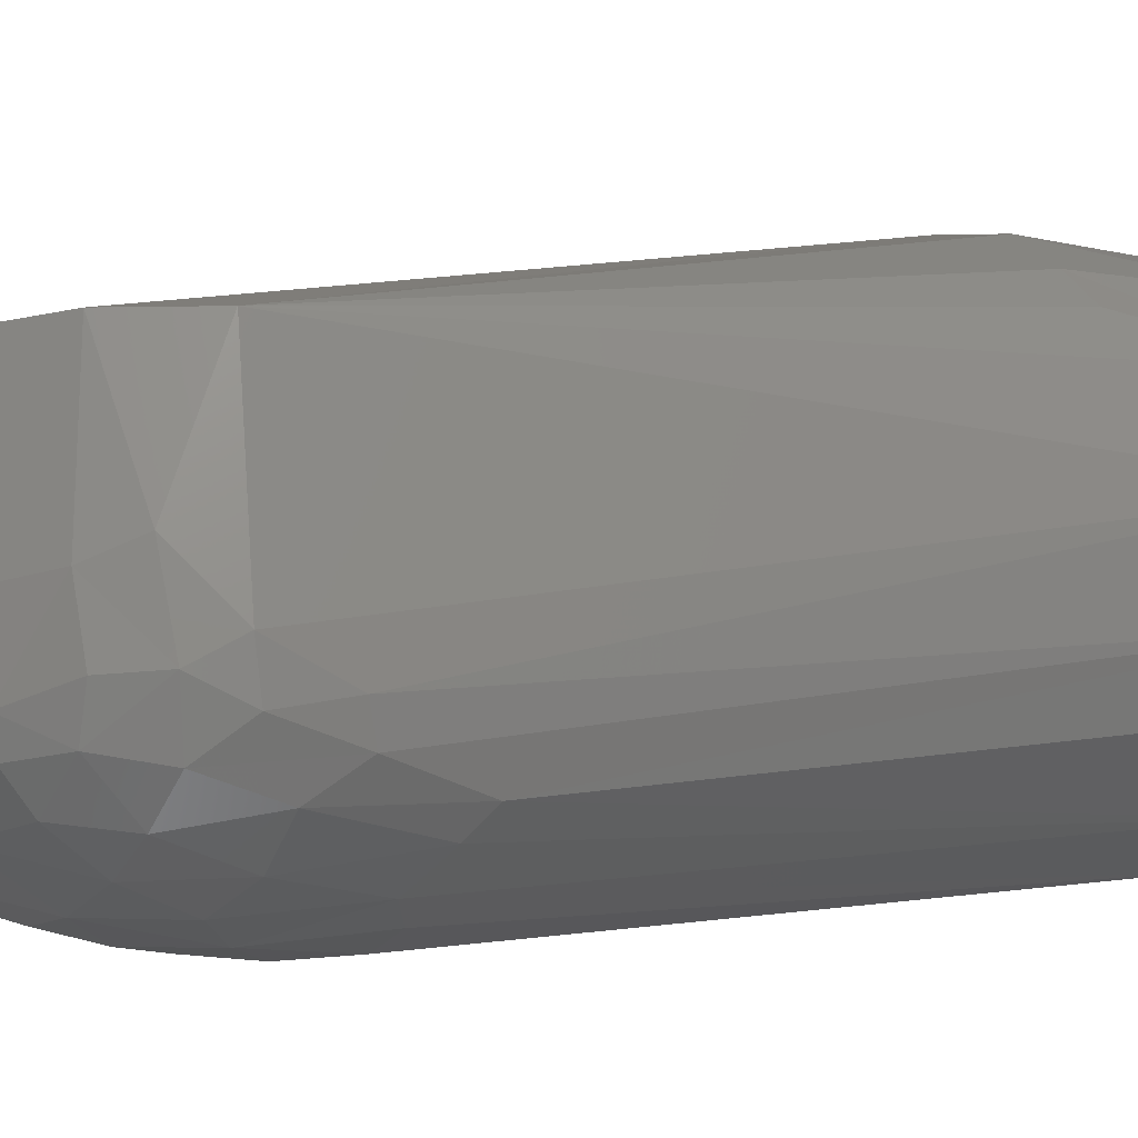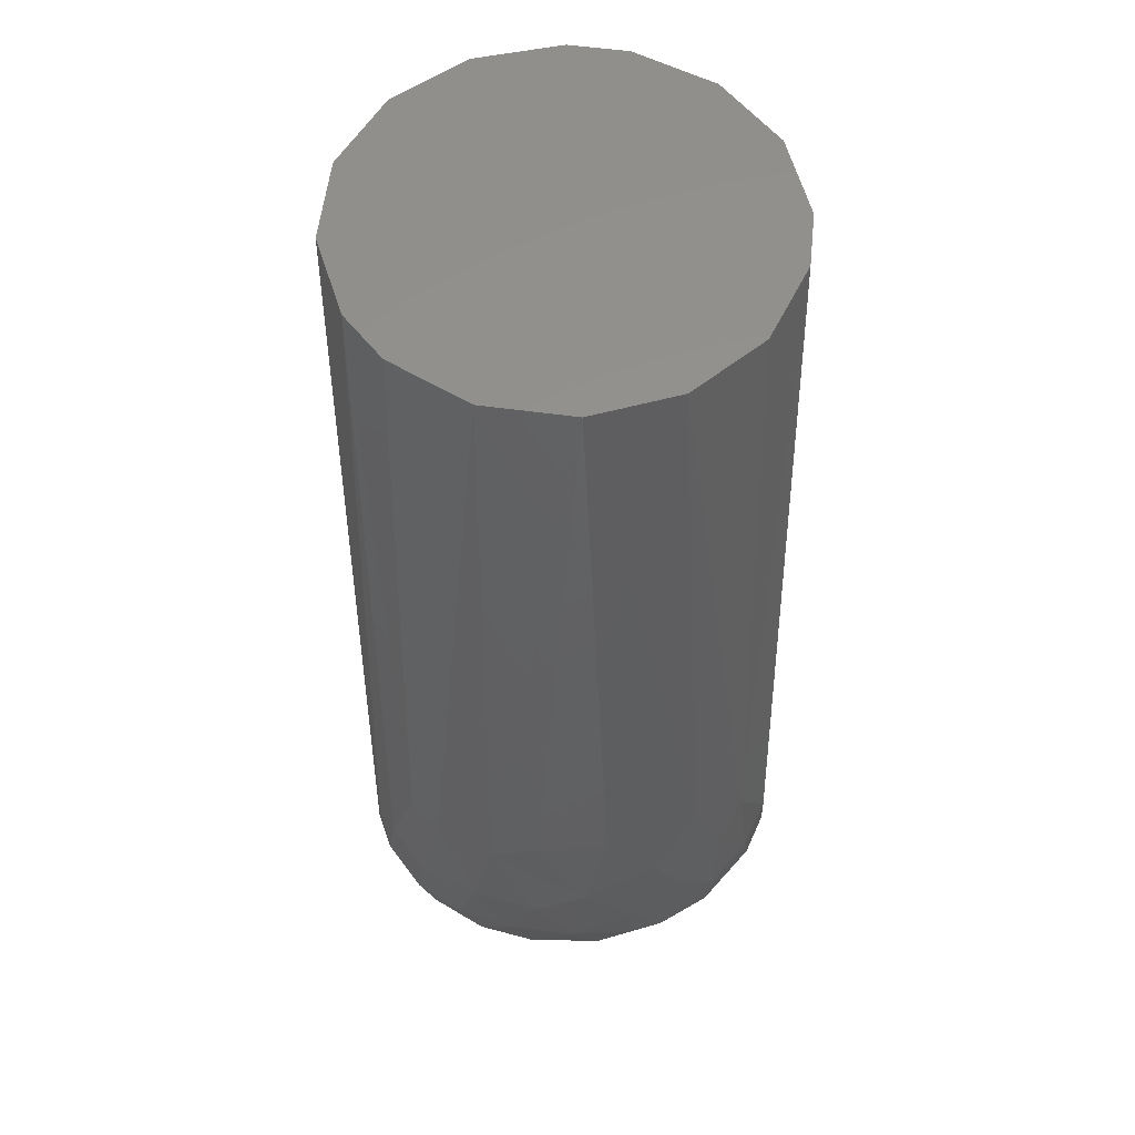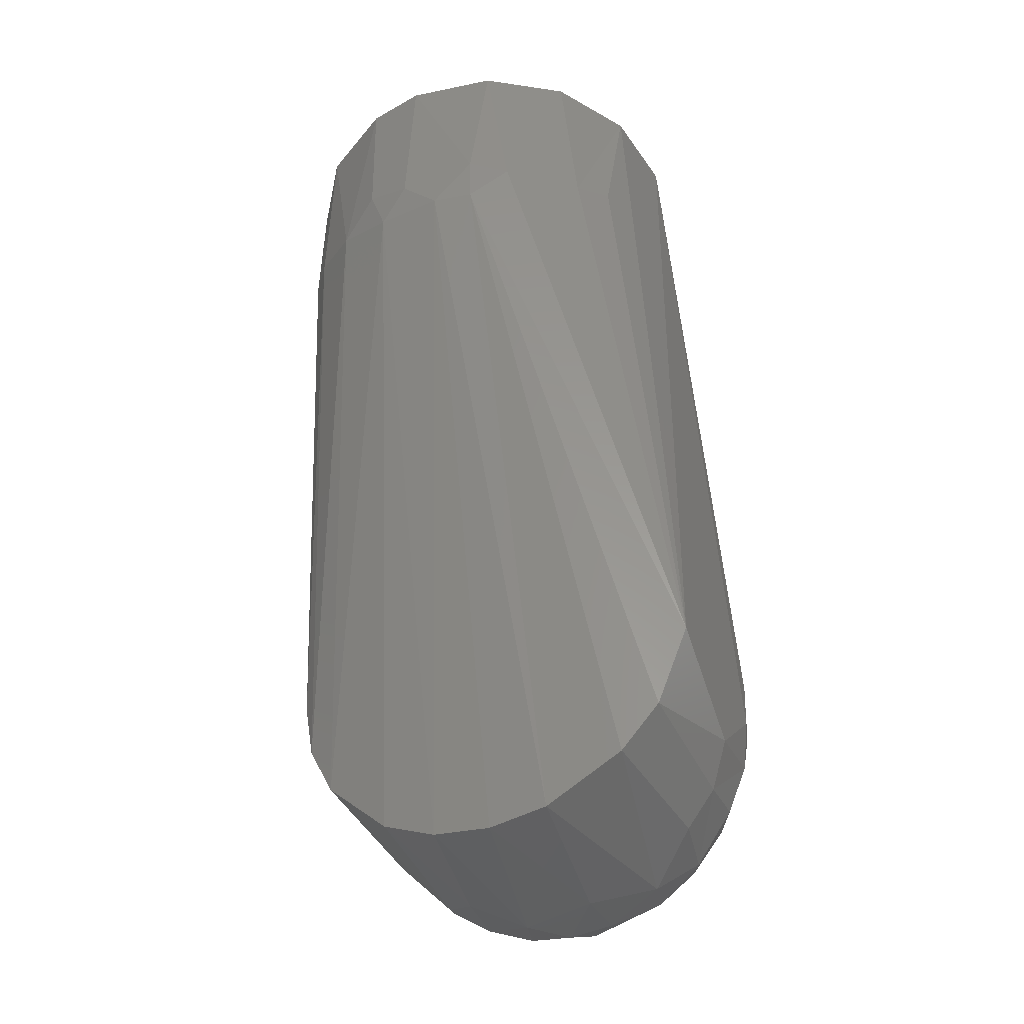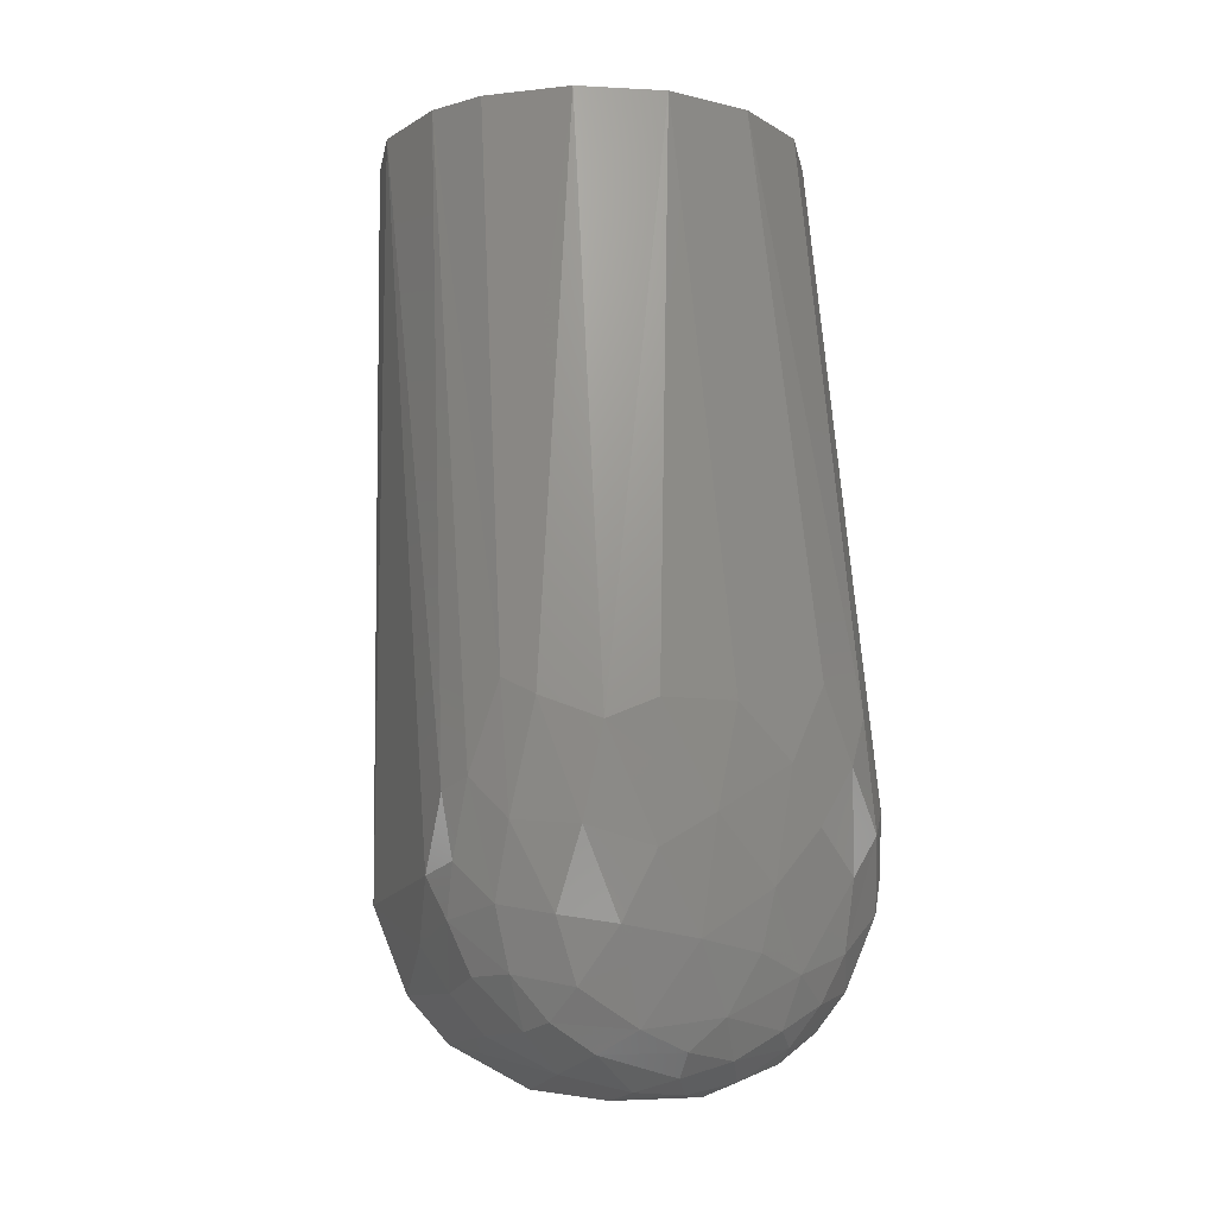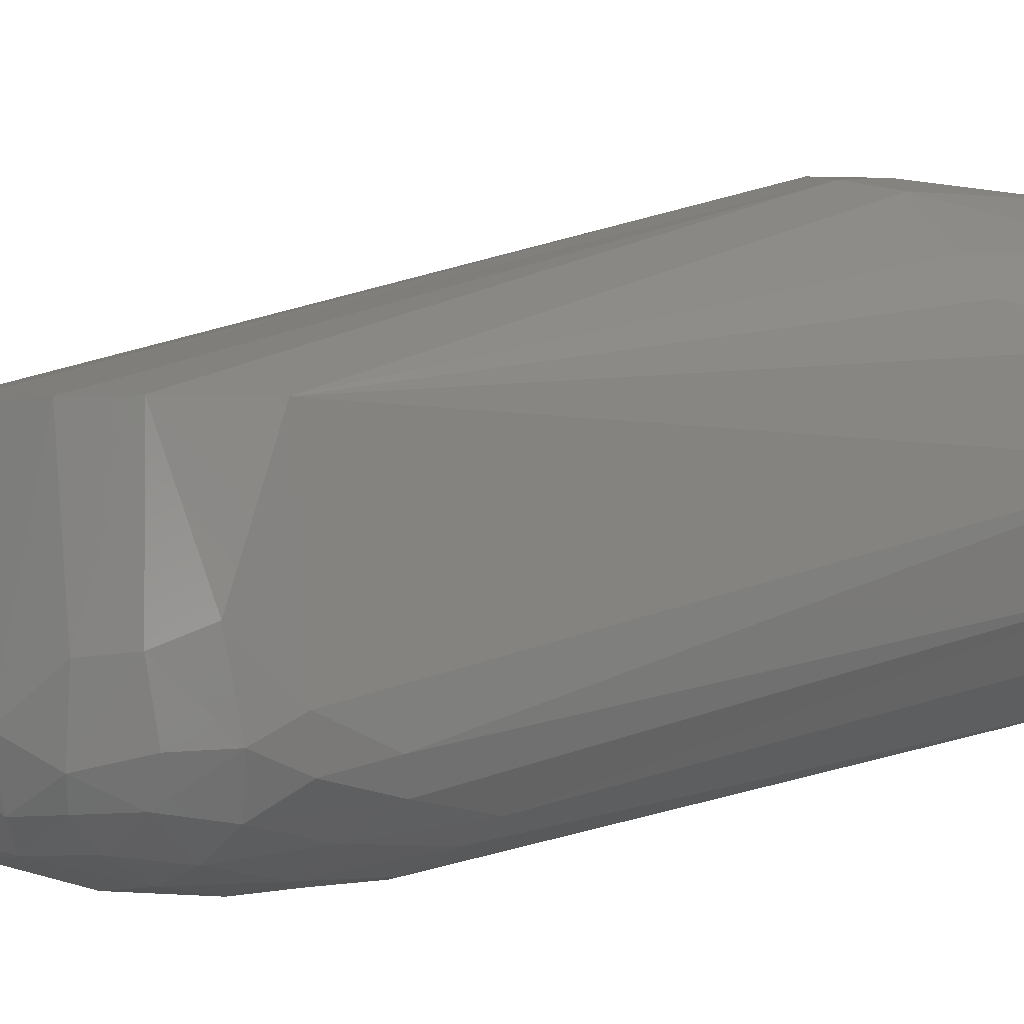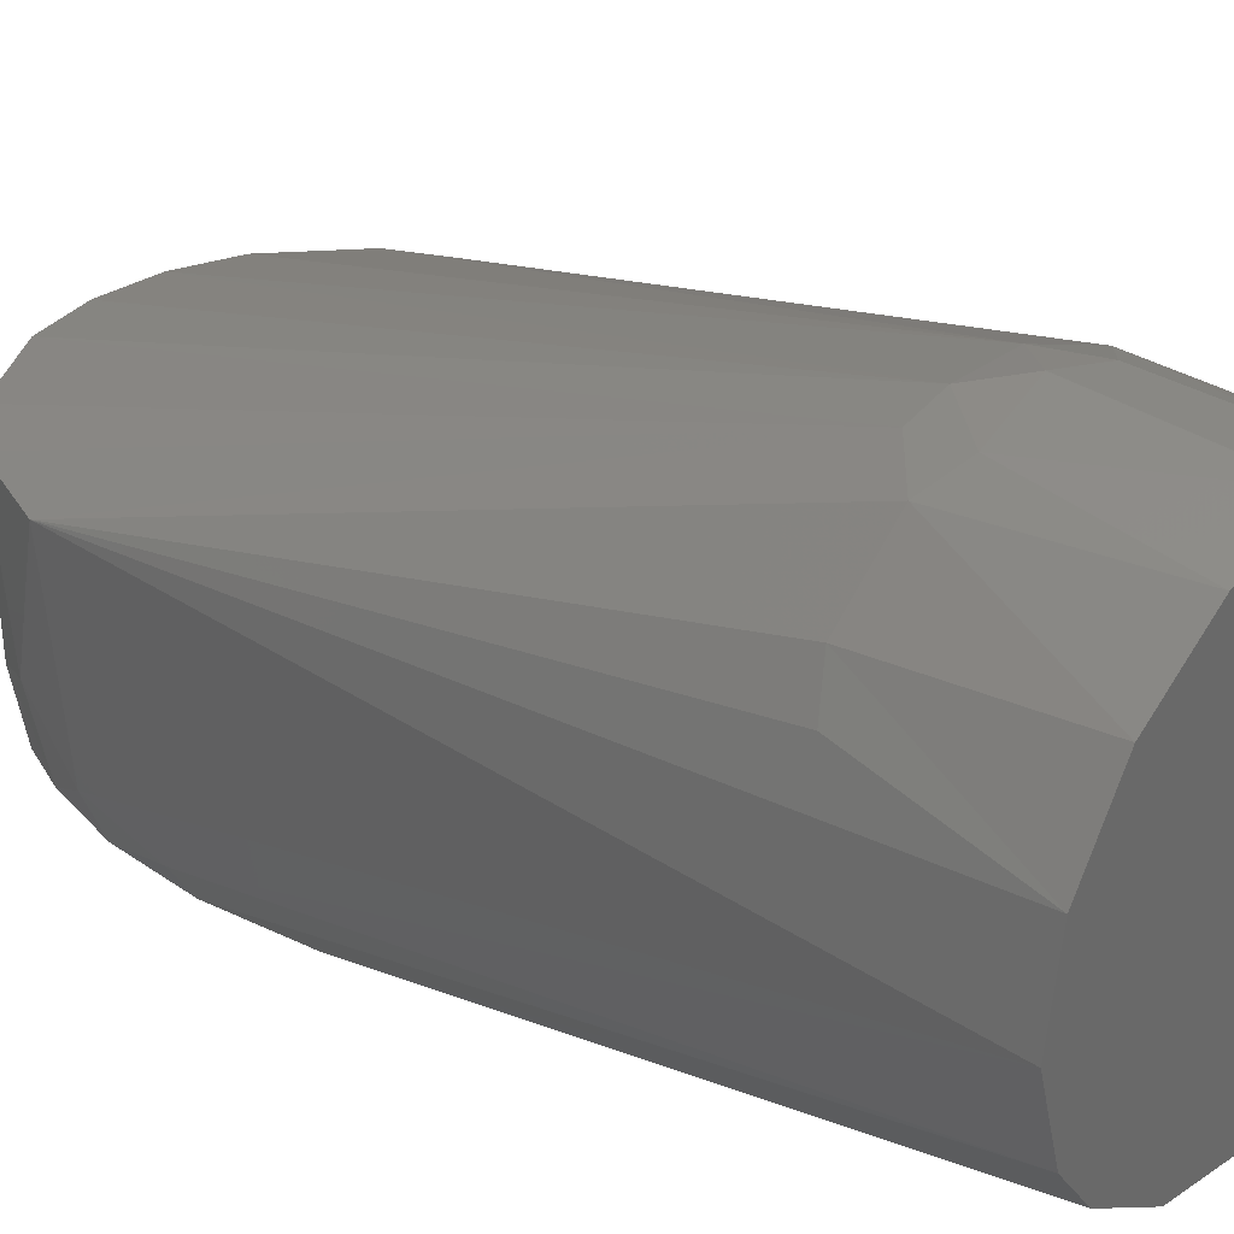
<metadata>
{"format":"stl","ext":"stl","renderer":"f3d","projection":"perspective","resolution":1024,"background":"white","views":[{"elev":-19.9,"azim":69.5,"up":"+Z"},{"elev":56.5,"azim":178.2,"up":"+Y"},{"elev":-43.2,"azim":23.9,"up":"+Y"},{"elev":-9.9,"azim":162.1,"up":"+Y"},{"elev":-3.2,"azim":59.8,"up":"+Z"},{"elev":33.4,"azim":130.8,"up":"+Z"}]}
</metadata>
<code>
# stl→obj: 102 verts, 200 faces
v 0.02266 0.1036 -0.02176
v 0.0118 0.1036 -0.02908
v -0.001099 0.1036 -0.03136
v -0.01381 0.1036 -0.02819
v -0.02413 0.1036 -0.02012
v -0.03028 0.1036 -0.008558
v -0.0315 0.1036 0.000125
v -0.02878 0.1036 0.01294
v -0.02108 0.1036 0.02353
v -0.009734 0.1036 0.03008
v -0.001099 0.1036 0.03161
v 0.0118 0.1036 0.02933
v 0.02266 0.1036 0.02201
v 0.0296 0.1036 0.0109
v 0.03142 0.1036 -0.002072
v 0.02781 0.1036 -0.01466
v 0.03102 -0.00547 -5.937e-12
v 0.03064 -0.003 -0.02856
v 0.0149 0.07758 0.02782
v -0.02499 0.01788 -0.03861
v 0.01249 0.01552 -0.04525
v 0.005519 0.01842 -0.04599
v -0.02973 0.006109 -0.03305
v -0.03024 -0.002373 -0.03106
v -0.03125 -0.0006411 -0.02462
v 0.005165 -0.03097 -0.02474
v 7.715e-18 -0.0315 -5.937e-12
v -0.00632 -0.03054 -0.02781
v 0.02435 0.07756 0.01987
v -0.009143 0.07976 0.03033
v -0.002309 0.0776 0.03155
v 0.008683 -0.03028 -5.937e-12
v 0.01381 -0.02748 -0.03034
v 0.02025 -0.02413 -5.937e-12
v 0.009004 0.07249 0.02954
v 0.003041 0.07247 0.03076
v -0.02611 -0.01761 -5.937e-12
v -0.02996 -0.009734 -5.937e-12
v -0.02662 -0.01629 -0.02551
v -0.01884 -0.02483 -0.02689
v -0.01669 -0.02671 -5.937e-12
v -0.03147 0.0865 0.001601
v 0.0275 0.008798 -0.03698
v 0.02397 0.02105 -0.03894
v 0.02153 -0.02278 -0.02383
v 0.02603 -0.01746 -0.02323
v 0.02611 -0.01761 -5.937e-12
v 0.01937 -0.02224 -0.03434
v 0.01141 -0.02496 -0.03851
v 0.02557 -0.01557 -0.03238
v 0.02932 -0.01136 -0.02044
v -0.03148 -0.001099 -5.937e-12
v -0.02267 0.07756 0.0218
v -0.01533 0.07514 0.02731
v 0.006975 -0.02194 -0.04238
v -0.00378 -0.02044 -0.04363
v 0.0004822 -0.01105 -0.04643
v 0.01493 -0.01685 -0.0421
v 0.01727 -0.02107 -0.03819
v 0.005071 -0.02968 -0.03376
v 0.0005302 -0.02791 -0.03836
v -0.009312 -0.004646 -0.04629
v -0.01203 0.01085 -0.04576
v -0.001422 0.004364 -0.04739
v -0.006737 0.07248 0.03015
v 0.02222 -0.01527 -0.03787
v -0.008683 -0.03028 -5.937e-12
v -0.02115 -0.01262 -0.04009
v -0.0234 -0.01727 -0.03483
v -0.02798 -0.007341 -0.03451
v -0.02677 0.002703 -0.0381
v -0.02183 -0.003032 -0.04177
v -0.01389 -0.01528 -0.0431
v -0.01777 0.02136 -0.04258
v -0.02186 0.01104 -0.04187
v -0.006097 -0.02581 -0.03983
v -0.001737 -0.03007 -0.03385
v -0.008436 -0.0285 -0.03481
v -0.01459 -0.02426 -0.03714
v 0.01048 -0.009341 -0.04553
v -0.02943 -0.009204 -0.0285
v 0.02335 0.00329 -0.04117
v 0.01525 0.00266 -0.04514
v 0.02023 0.01862 -0.04196
v 0.02876 -0.001508 -0.03483
v 0.02448 -0.006872 -0.03909
v 0.01797 -0.008187 -0.04315
v -0.02693 0.07966 0.01635
v 0.009223 0.07976 0.03031
v -0.01298 -0.02869 -0.02162
v -0.004718 0.0183 -0.04606
v 0.02974 0.007195 -0.03268
v -0.01617 0.002979 -0.04478
v 0.02867 -0.008652 -0.03199
v -0.02044 -0.0224 -0.0319
v 0.02782 0.07965 0.01474
v -0.01234 -0.02214 -0.04047
v -0.0148 -0.02634 -0.03289
v -0.01811 -0.01891 -0.0392
v 0.006182 -0.0001377 -0.04703
v 0.0005199 -0.02467 -0.04148
v -0.007707 -0.0127 -0.04546
f 1 2 3
f 1 3 4
f 1 4 5
f 1 5 6
f 1 6 7
f 1 7 8
f 1 8 9
f 1 9 10
f 1 10 11
f 1 11 12
f 1 12 13
f 1 13 14
f 1 14 15
f 1 15 16
f 15 14 17
f 15 17 18
f 13 12 19
f 5 4 20
f 3 2 21
f 3 21 22
f 23 24 25
f 23 25 7
f 23 7 6
f 6 5 20
f 6 20 23
f 26 27 28
f 29 13 19
f 29 19 17
f 10 30 31
f 10 31 11
f 32 27 26
f 32 26 33
f 32 33 34
f 32 34 35
f 32 35 36
f 32 36 27
f 37 38 39
f 37 39 40
f 37 40 41
f 7 42 8
f 16 43 44
f 16 44 1
f 45 34 33
f 45 46 47
f 45 47 34
f 48 33 49
f 48 50 46
f 48 46 45
f 48 45 33
f 51 18 17
f 51 17 47
f 52 38 53
f 52 8 42
f 52 42 7
f 52 7 25
f 54 30 10
f 54 10 9
f 54 9 53
f 54 53 38
f 54 38 37
f 55 56 57
f 55 58 59
f 55 59 49
f 60 33 26
f 60 61 49
f 60 49 33
f 62 63 64
f 62 64 57
f 65 30 54
f 65 54 37
f 65 37 41
f 66 50 48
f 67 28 27
f 67 27 36
f 67 36 65
f 67 65 41
f 68 69 70
f 68 70 71
f 68 71 72
f 68 72 73
f 74 75 20
f 74 20 4
f 74 4 3
f 71 23 20
f 76 61 77
f 76 77 78
f 76 78 79
f 80 58 55
f 80 55 57
f 81 70 69
f 81 69 39
f 81 39 38
f 81 38 52
f 81 52 25
f 82 83 84
f 43 85 86
f 43 86 82
f 87 86 66
f 87 66 58
f 87 58 80
f 87 80 83
f 87 83 82
f 87 82 86
f 88 8 52
f 88 52 53
f 88 53 9
f 88 9 8
f 89 12 11
f 89 19 12
f 31 36 89
f 31 89 11
f 31 30 65
f 31 65 36
f 90 28 67
f 90 67 41
f 90 41 40
f 91 3 22
f 91 22 64
f 91 64 63
f 91 63 74
f 91 74 3
f 92 43 16
f 92 16 15
f 92 15 18
f 92 18 85
f 92 85 43
f 74 63 93
f 74 93 75
f 75 72 71
f 75 71 20
f 94 50 66
f 94 66 86
f 94 86 85
f 94 85 18
f 94 18 51
f 94 51 46
f 94 46 50
f 95 40 39
f 95 39 69
f 95 69 79
f 77 61 60
f 77 60 26
f 77 26 28
f 77 28 78
f 14 13 29
f 14 29 96
f 96 29 17
f 96 17 14
f 35 34 47
f 35 47 17
f 35 17 19
f 35 19 89
f 35 89 36
f 97 73 56
f 97 56 76
f 97 76 79
f 21 2 84
f 21 84 83
f 98 79 78
f 98 78 28
f 98 28 90
f 98 90 40
f 98 40 95
f 98 95 79
f 46 51 47
f 24 70 81
f 24 81 25
f 24 23 71
f 24 71 70
f 44 84 2
f 44 2 1
f 44 43 82
f 44 82 84
f 59 58 66
f 59 66 48
f 59 48 49
f 99 68 73
f 99 73 97
f 99 97 79
f 99 79 69
f 99 69 68
f 100 83 80
f 100 80 57
f 100 57 64
f 64 22 21
f 64 21 100
f 100 21 83
f 93 63 62
f 93 62 73
f 93 73 72
f 93 72 75
f 101 56 55
f 101 55 49
f 101 49 61
f 101 61 76
f 101 76 56
f 102 73 62
f 102 62 57
f 102 57 56
f 102 56 73

</code>
